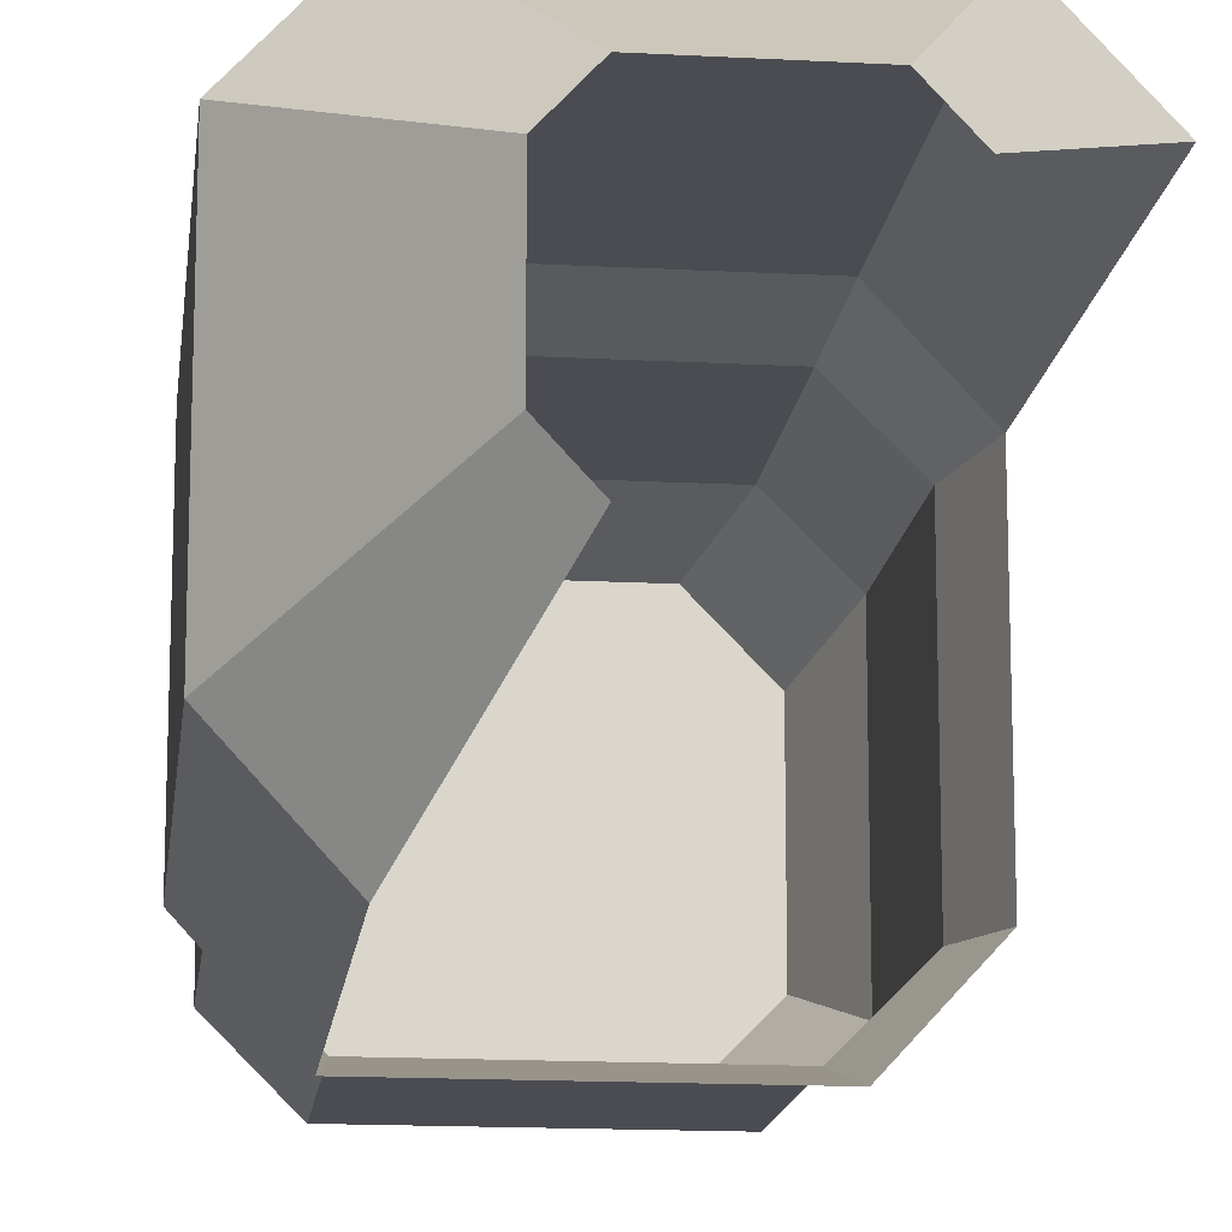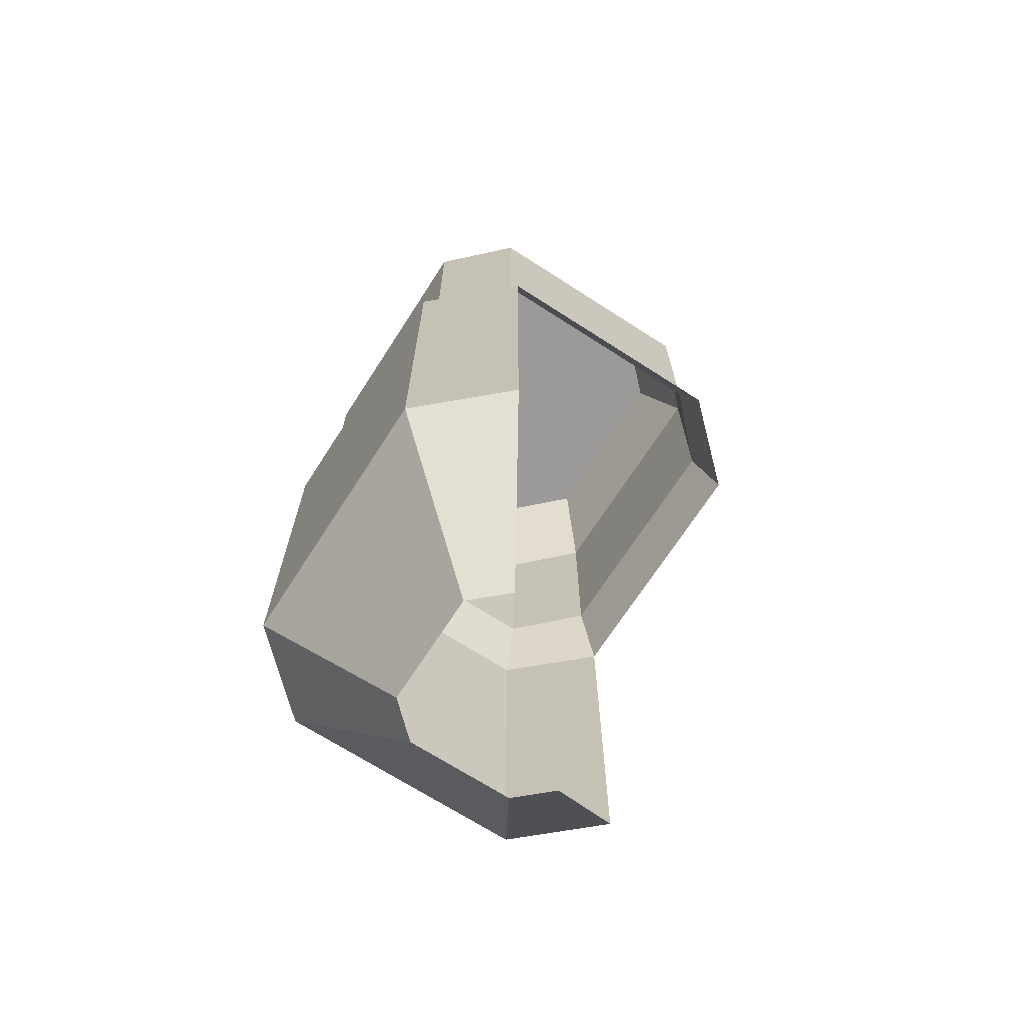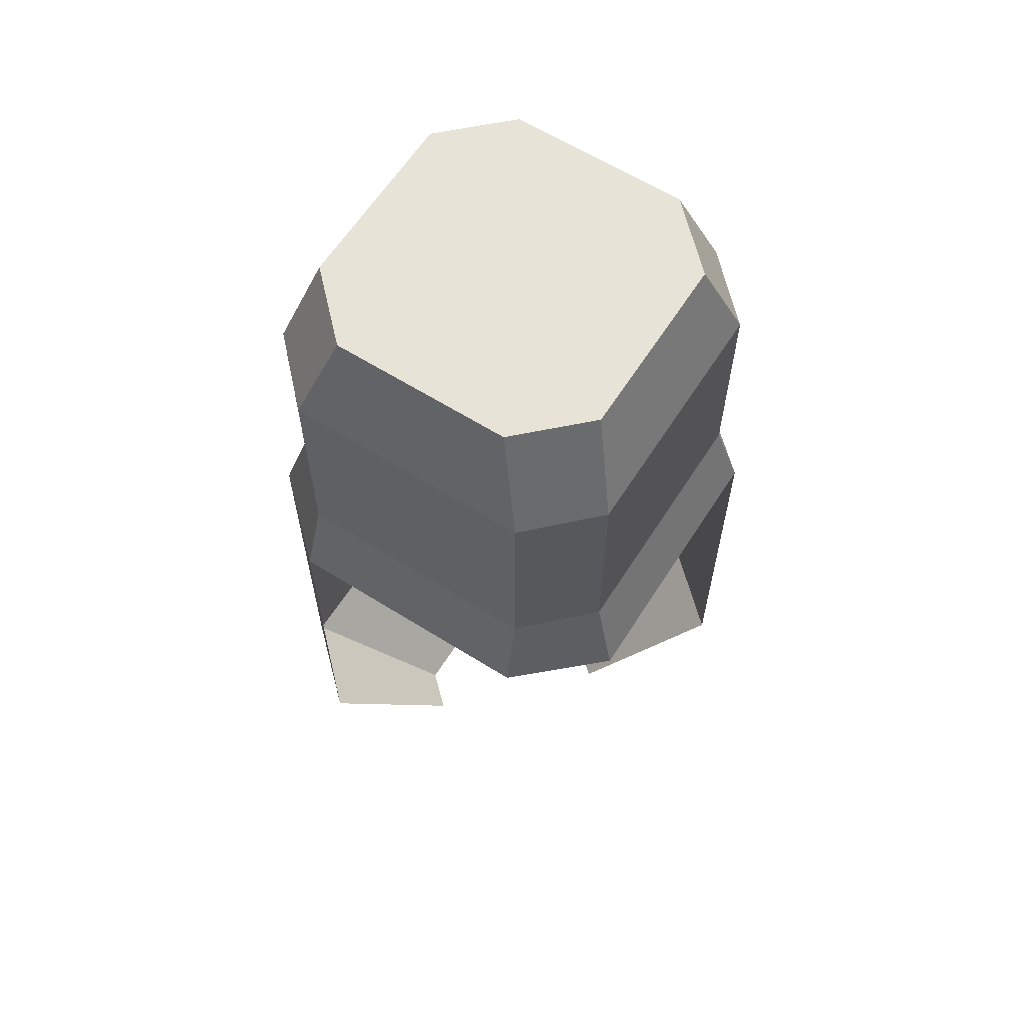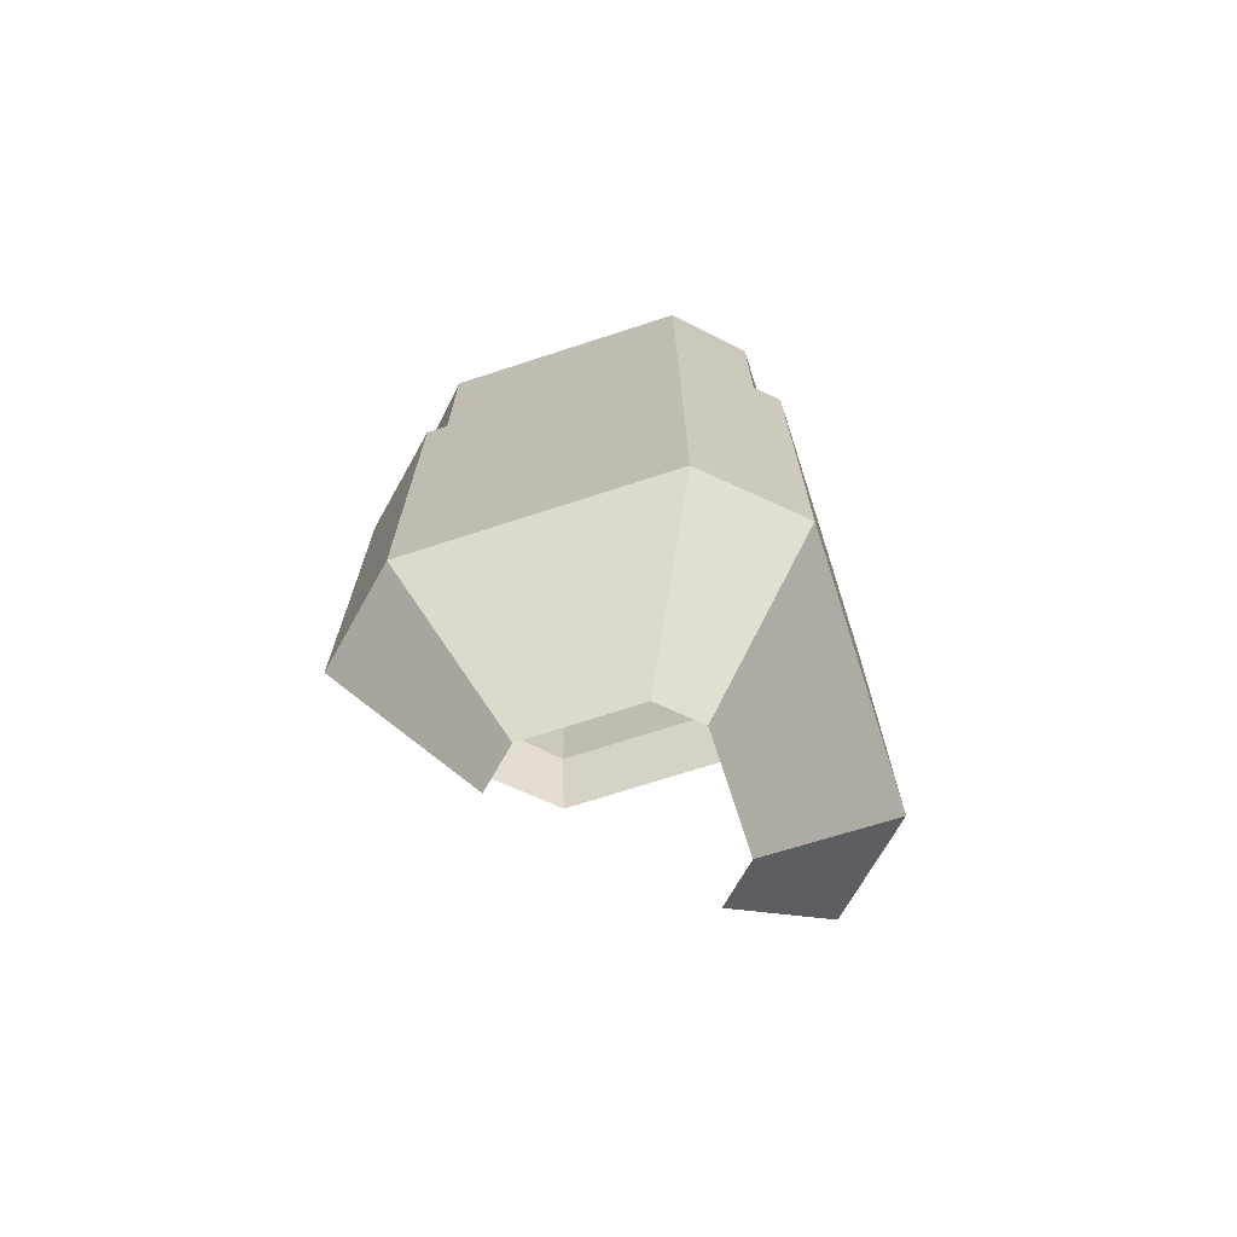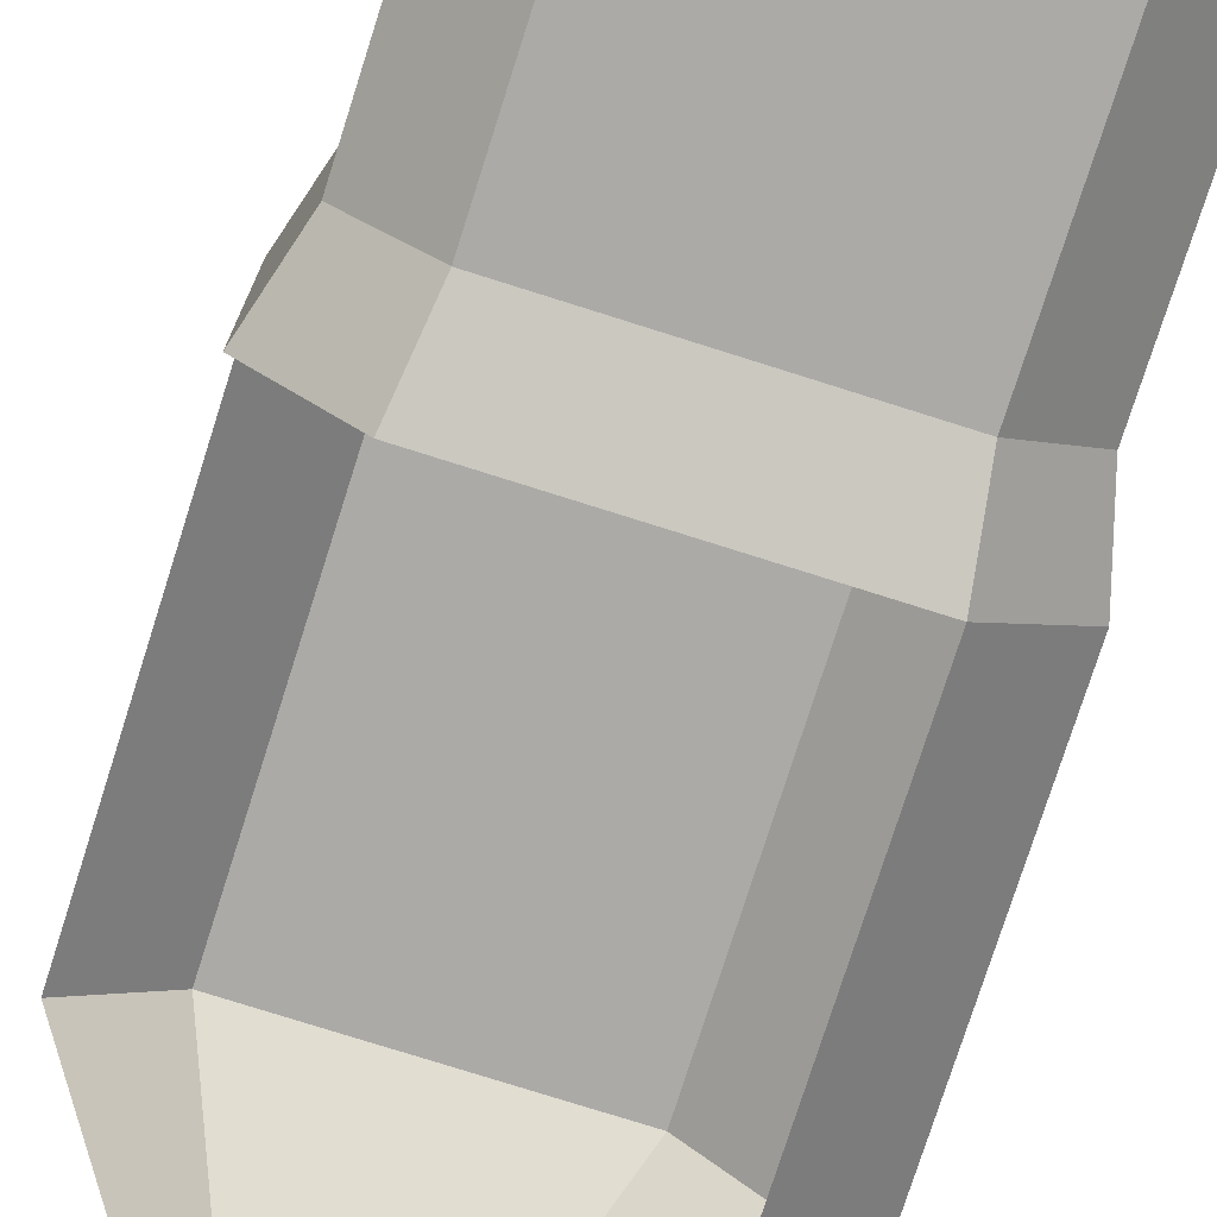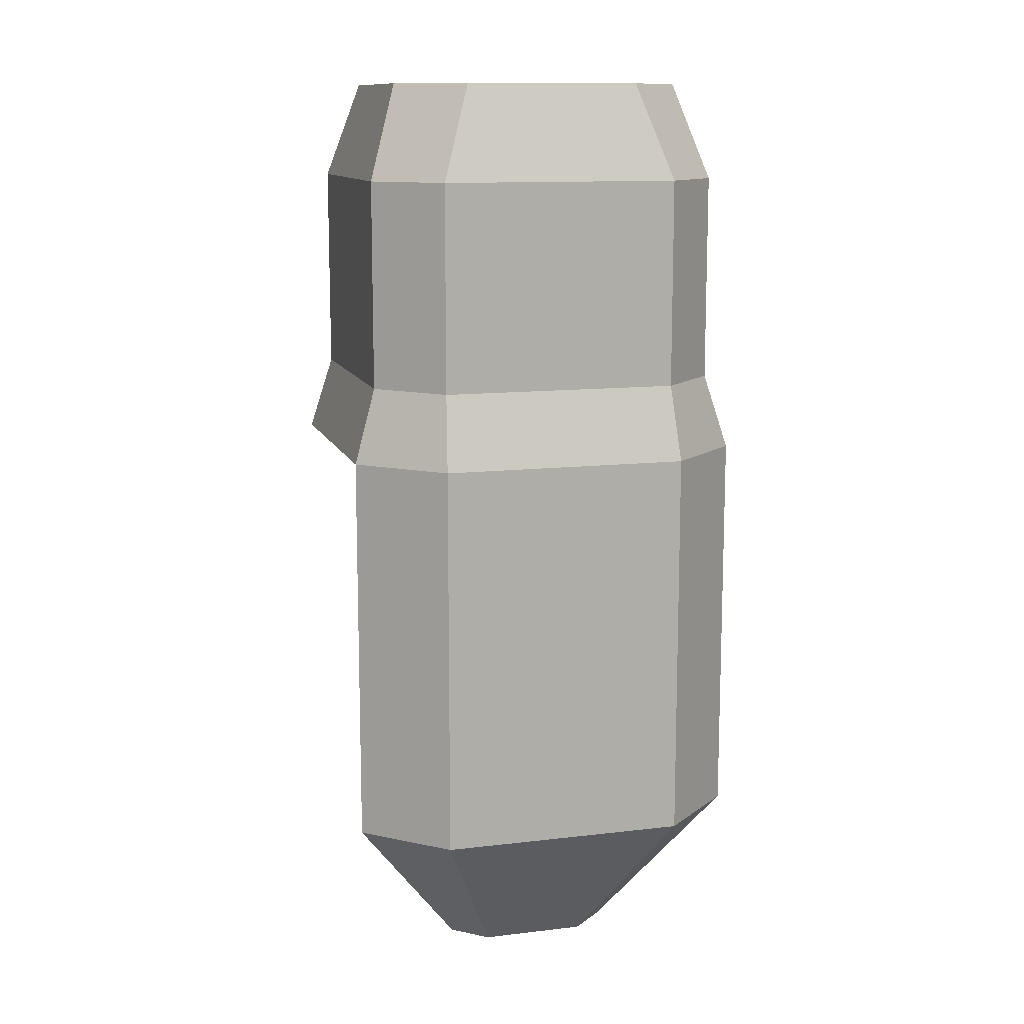
<metadata>
{"format":"obj","ext":"obj","renderer":"f3d","projection":"perspective","resolution":1024,"background":"white","views":[{"elev":-15.3,"azim":-6.6,"up":"+Z"},{"elev":-69.3,"azim":57.2,"up":"+Y"},{"elev":62.2,"azim":122.5,"up":"+Y"},{"elev":-70.9,"azim":-72.0,"up":"+Y"},{"elev":-76.1,"azim":162.4,"up":"+Z"},{"elev":12.0,"azim":-105.7,"up":"+Y"}]}
</metadata>
<code>
g default
v 0.1131 1.205 0.964
v 0.03497 1.205 0.8859
v 0.03497 1.472 0.8859
v 0.1131 1.472 0.964
v 0.007075 1.108 0.8918
v 0.1002 1.108 0.9929
v 0.07497 1.595 0.8452
v 0.2681 1.595 0.7331
v 0.152 1.595 0.9242
v 0.4232 1.205 0.964
v 0.5013 1.205 0.8859
v 0.5013 1.472 0.8859
v 0.4232 1.472 0.964
v 0.5292 1.108 0.8918
v 0.4361 1.108 0.9929
v 0.4613 1.595 0.8452
v 0.3843 1.595 0.9242
v 0.1131 1.205 0.5021
v 0.03497 1.205 0.5802
v 0.03497 1.472 0.5802
v 0.1131 1.472 0.5021
v 0.007075 1.108 0.5743
v 0.1002 1.108 0.4732
v 0.07497 1.595 0.6209
v 0.152 1.595 0.5419
v 0.4232 1.205 0.5021
v 0.5013 1.205 0.5802
v 0.5013 1.472 0.5802
v 0.4232 1.472 0.5021
v 0.5292 1.108 0.5743
v 0.4361 1.108 0.4732
v 0.4613 1.595 0.6209
v 0.3843 1.595 0.5419
v 0.007075 0.5969 0.8918
v 0.1002 0.5969 0.9929
v 0.007075 0.5969 0.5743
v 0.5292 0.5969 0.8918
v 0.4361 0.5969 0.9929
v 0.1002 0.5969 0.4732
v 0.1567 0.3944 0.8008
v 0.1964 0.3944 0.844
v 0.1567 0.3944 0.6653
v 0.3796 0.3944 0.8008
v 0.3399 0.3944 0.844
v 0.1964 0.3944 0.6221
g mesh_BuildingA_TrimCornerCapBalcony Modular_Building_A
f 4 1 10 13
f 2 1 4 3
f 22 5 2 19
f 1 2 5 6
f 8 9 17
f 7 9 8
f 9 4 13 17
f 3 4 9 7
f 11 12 13 10
f 10 15 14 11
f 16 8 17
f 12 16 17 13
f 6 15 10 1
f 12 11 27 28
f 16 12 28 32
f 8 16 32
f 19 20 21 18
f 18 23 22 19
f 24 8 25
f 20 24 25 21
f 31 23 18 26
f 3 20 19 2
f 7 24 20 3
f 8 24 7
f 21 29 26 18
f 27 26 29 28
f 14 30 27 11
f 26 27 30 31
f 8 33 25
f 32 33 8
f 25 33 29 21
f 28 29 33 32
f 6 5 34 35
f 5 22 36 34
f 14 15 38 37
f 15 6 35 38
f 22 23 39 36
f 35 34 40 41
f 34 36 42 40
f 37 38 44 43
f 38 35 41 44
f 36 39 45 42

</code>
